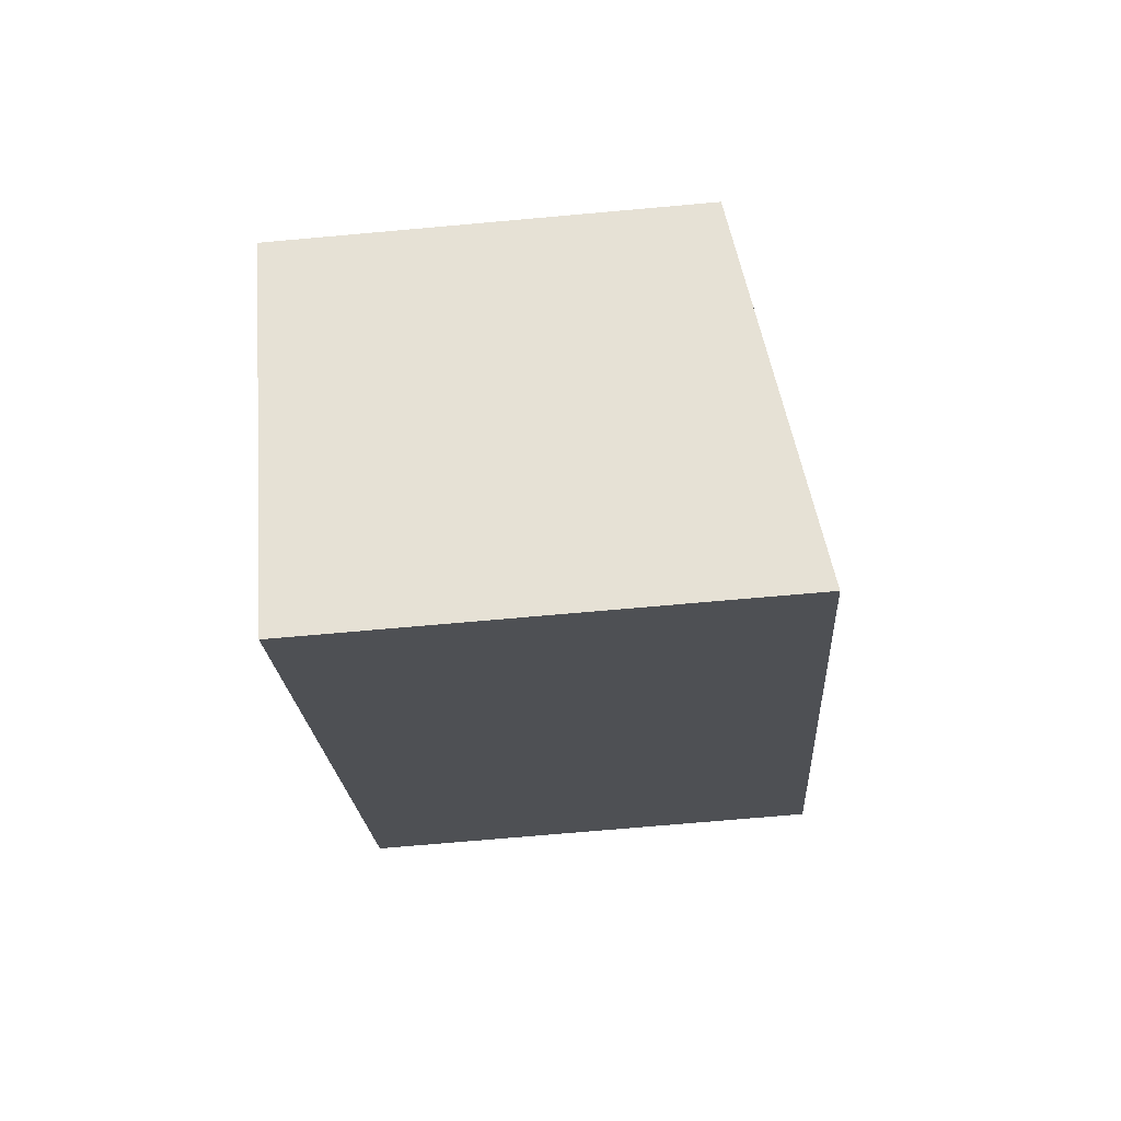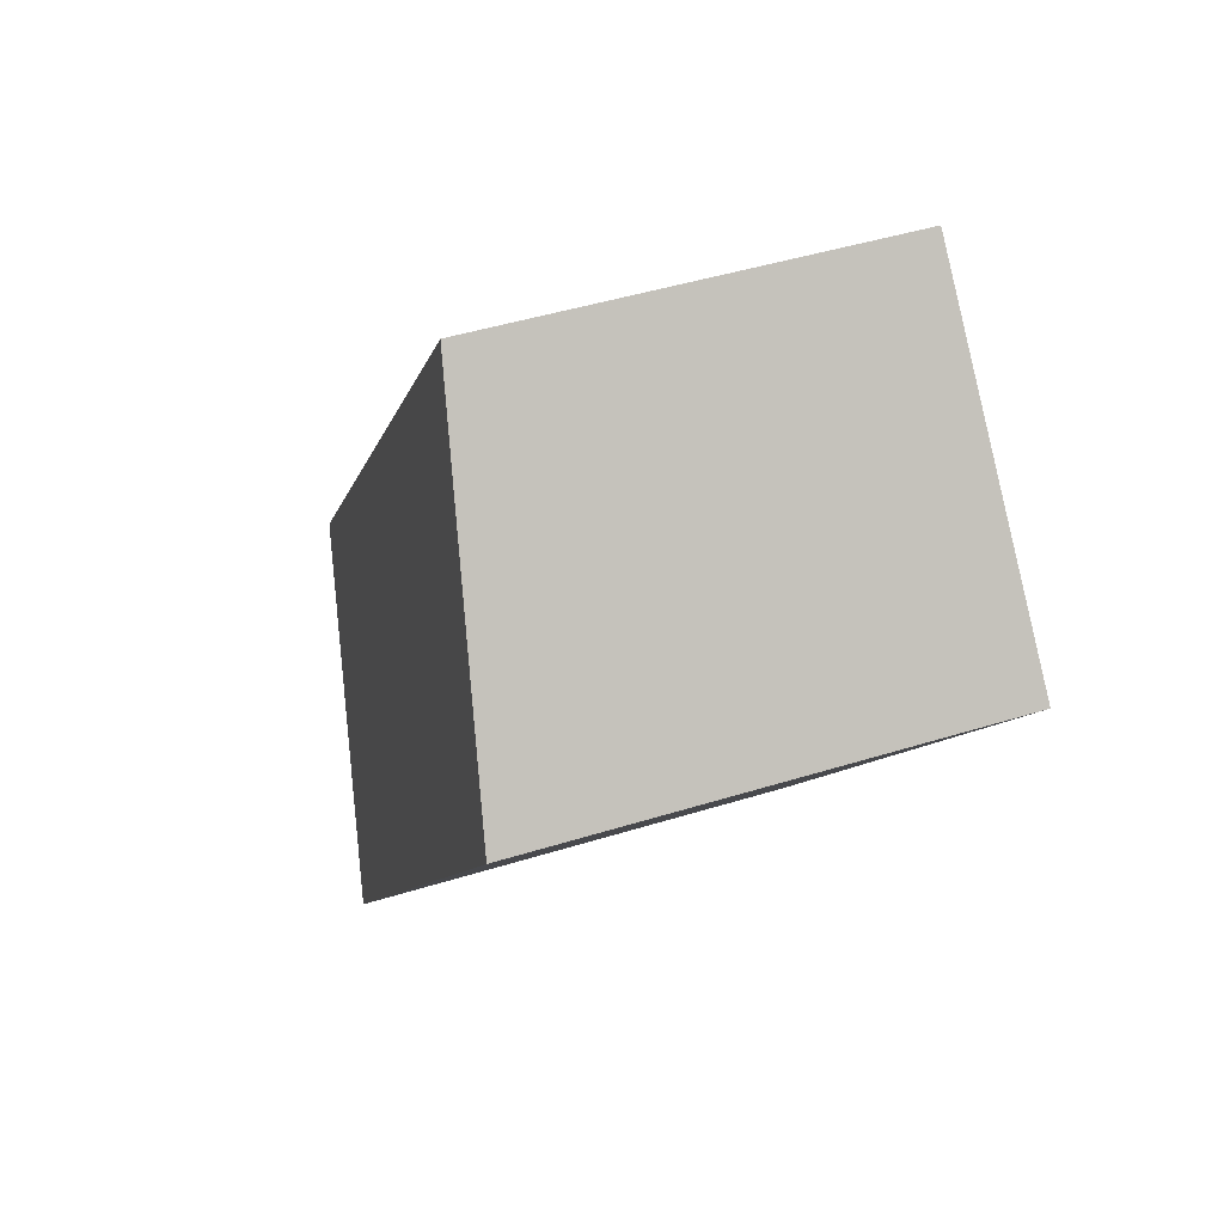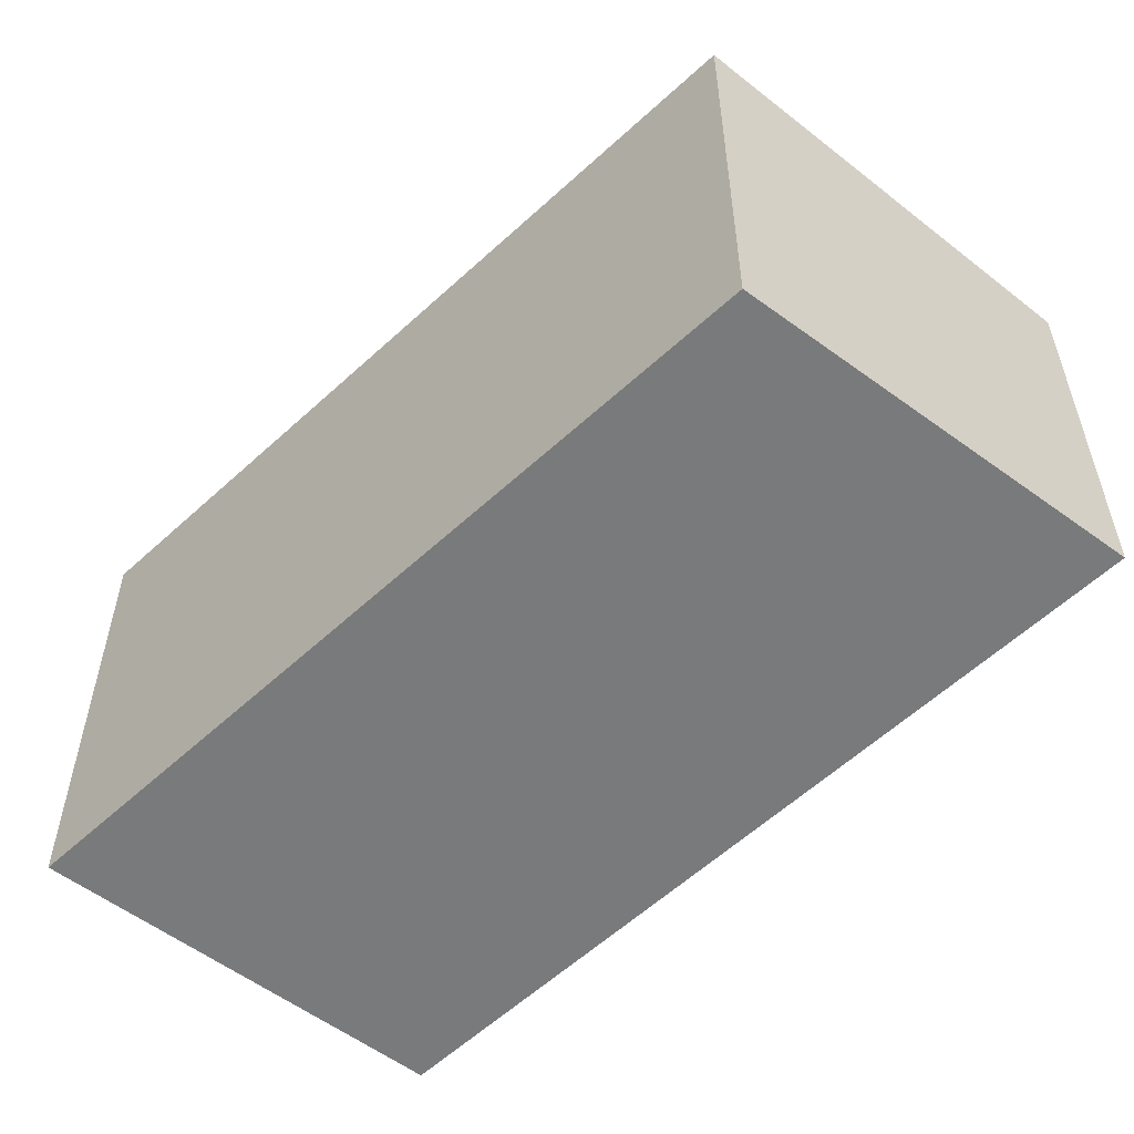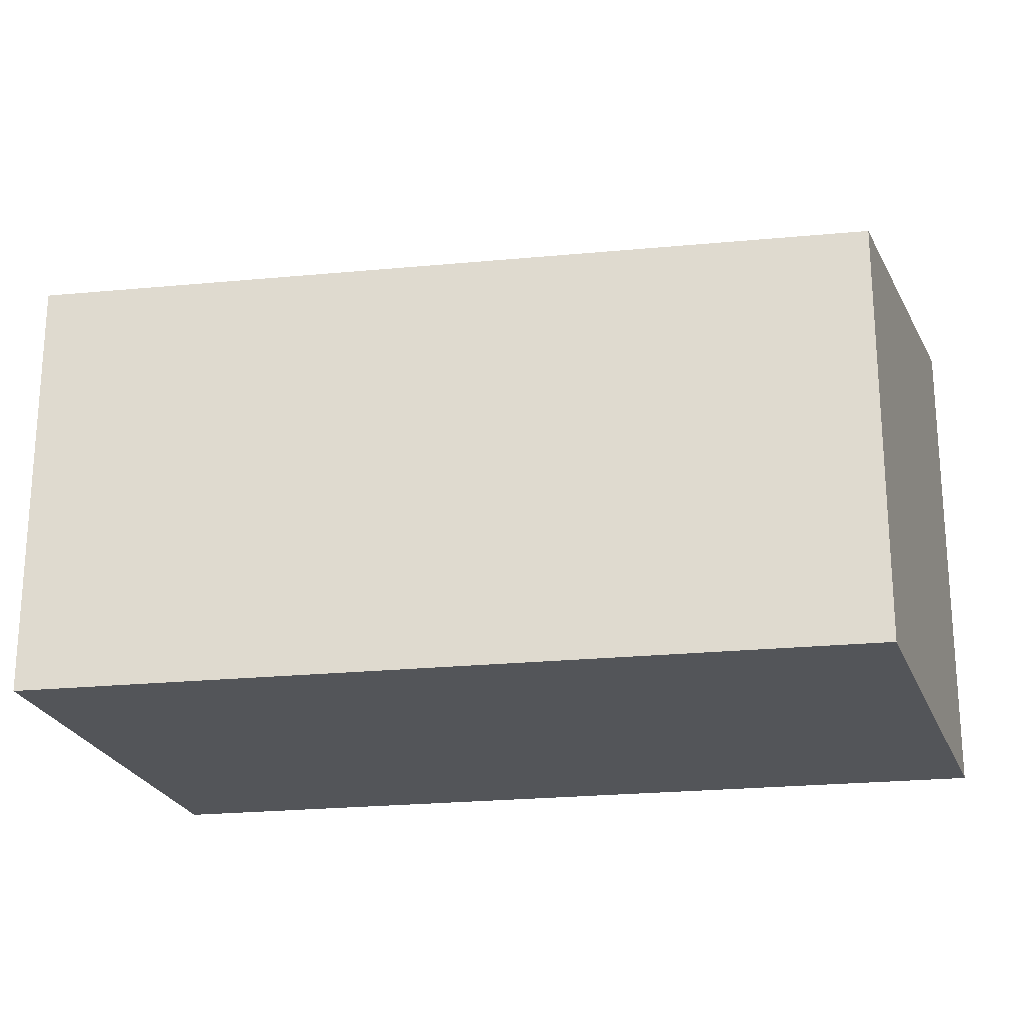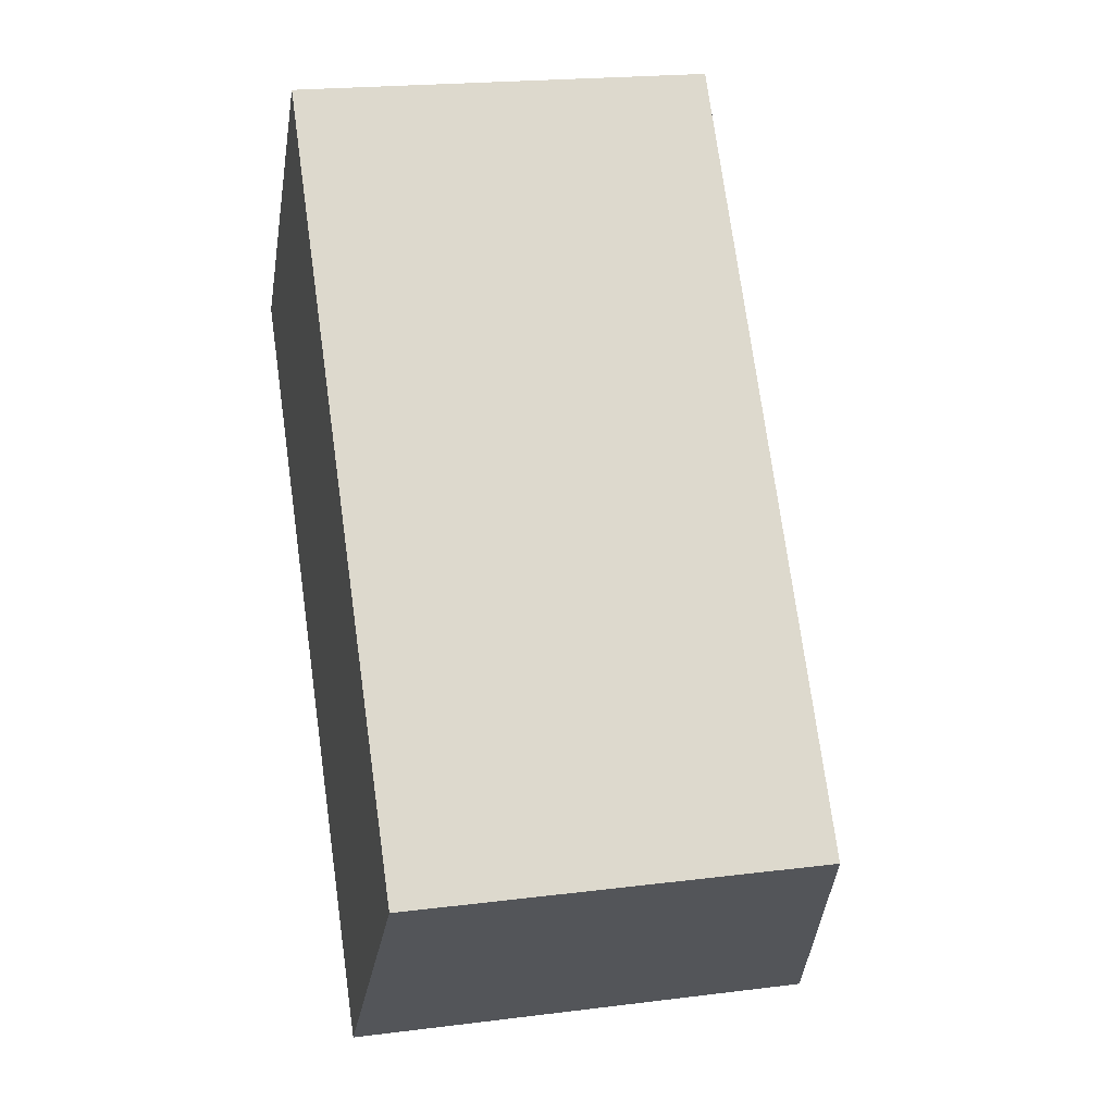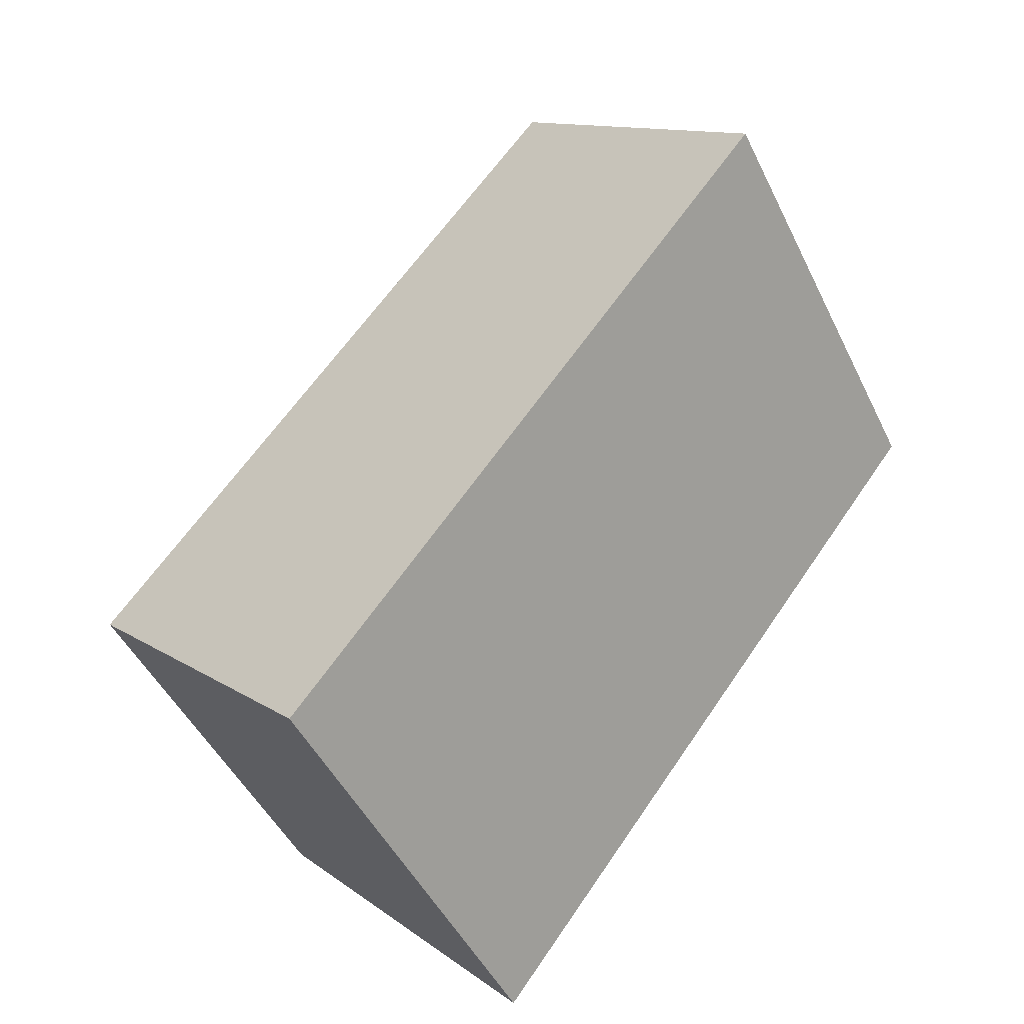
<metadata>
{"format":"obj","ext":"obj","renderer":"f3d","projection":"perspective","resolution":1024,"background":"white","views":[{"elev":-71.3,"azim":95.1,"up":"+Z"},{"elev":45.6,"azim":-109.7,"up":"+Z"},{"elev":-58.0,"azim":-84.0,"up":"+Y"},{"elev":-24.4,"azim":61.2,"up":"+Y"},{"elev":20.6,"azim":77.1,"up":"+Z"},{"elev":-47.7,"azim":-154.9,"up":"+Z"}]}
</metadata>
<code>
v  12.64 6.888 -5.762
v  0.0001686 7.894 -0.0002502
v  4.5 6.888 4.786
v  8.141 7.894 -10.55
v  8.141 6.459e-16 -10.55
v  0 0 0
v  12.64 3.528e-16 -5.762
v  4.5 -2.931e-16 4.786
g defaultobject
f 1 2 3
f 2 1 4
f 2 5 6
f 5 2 4
f 5 1 7
f 1 5 4
f 7 3 8
f 3 7 1
f 3 6 8
f 6 3 2
f 7 6 5
f 6 7 8

</code>
